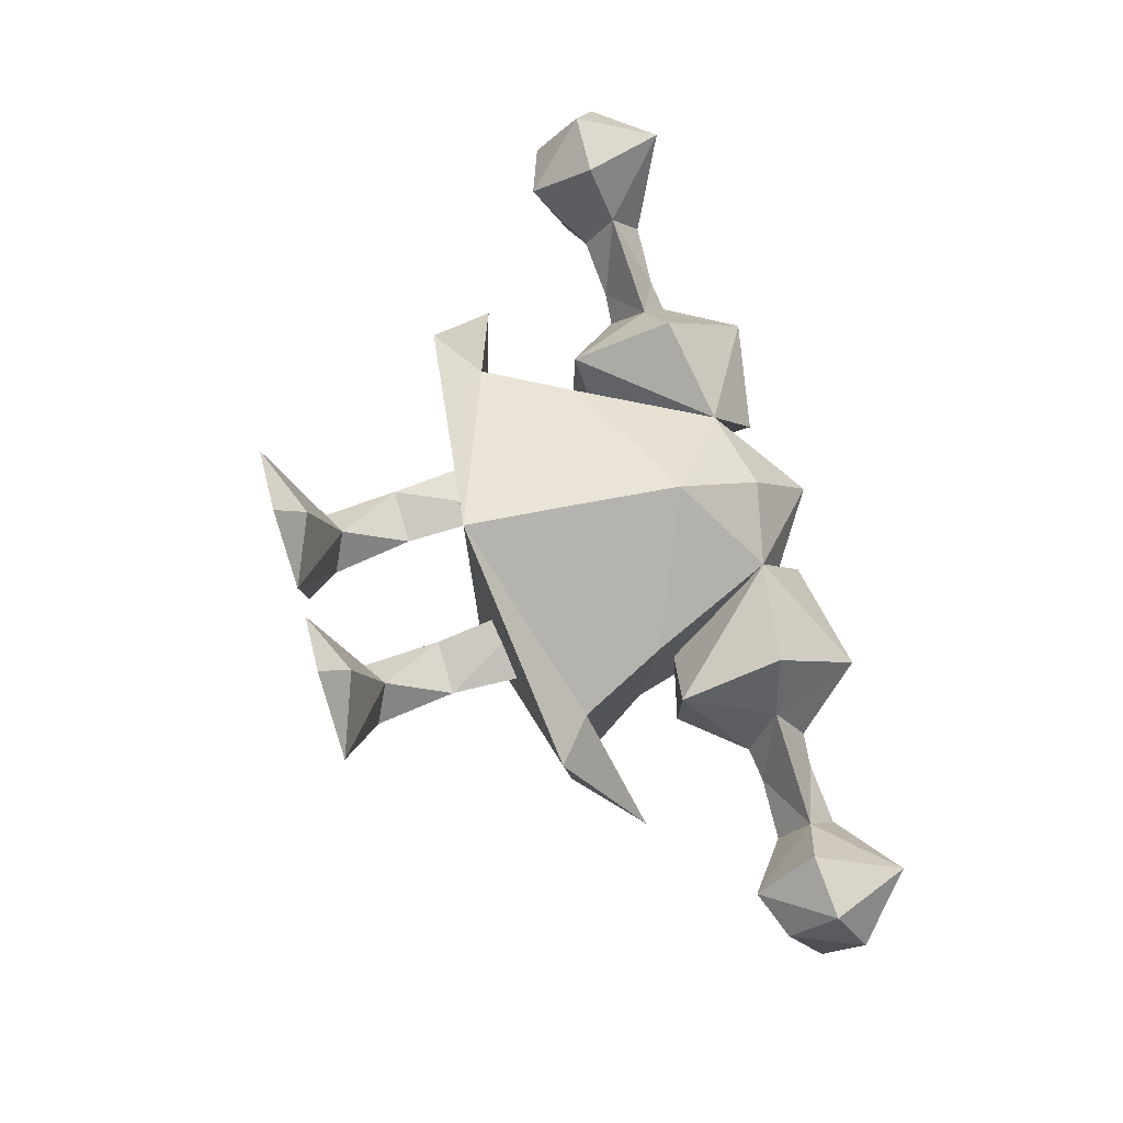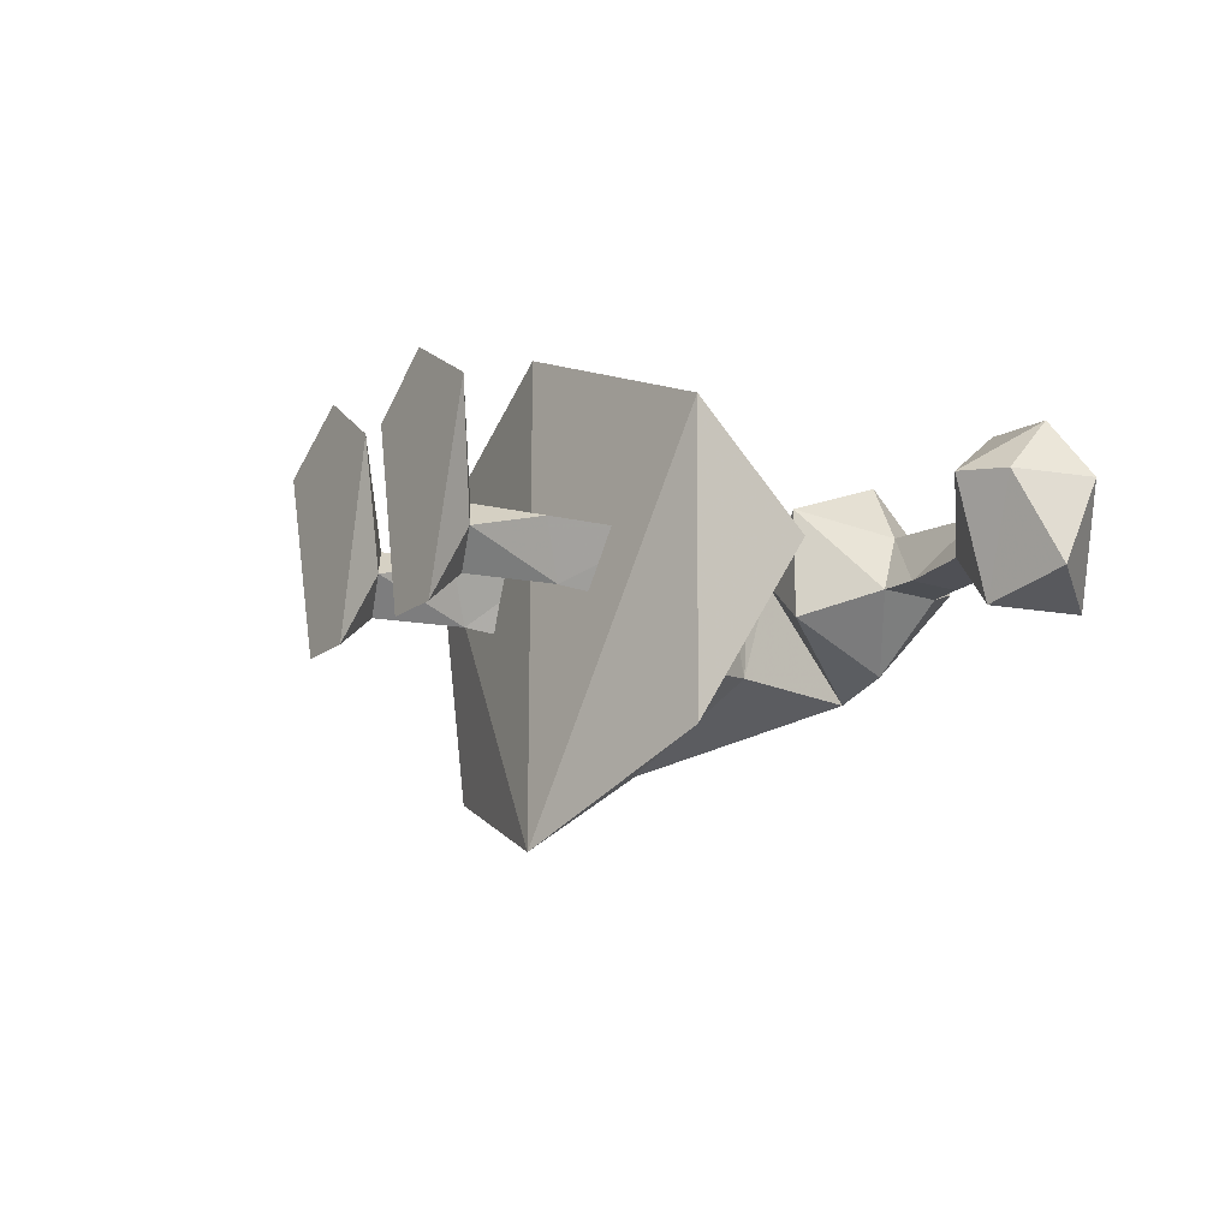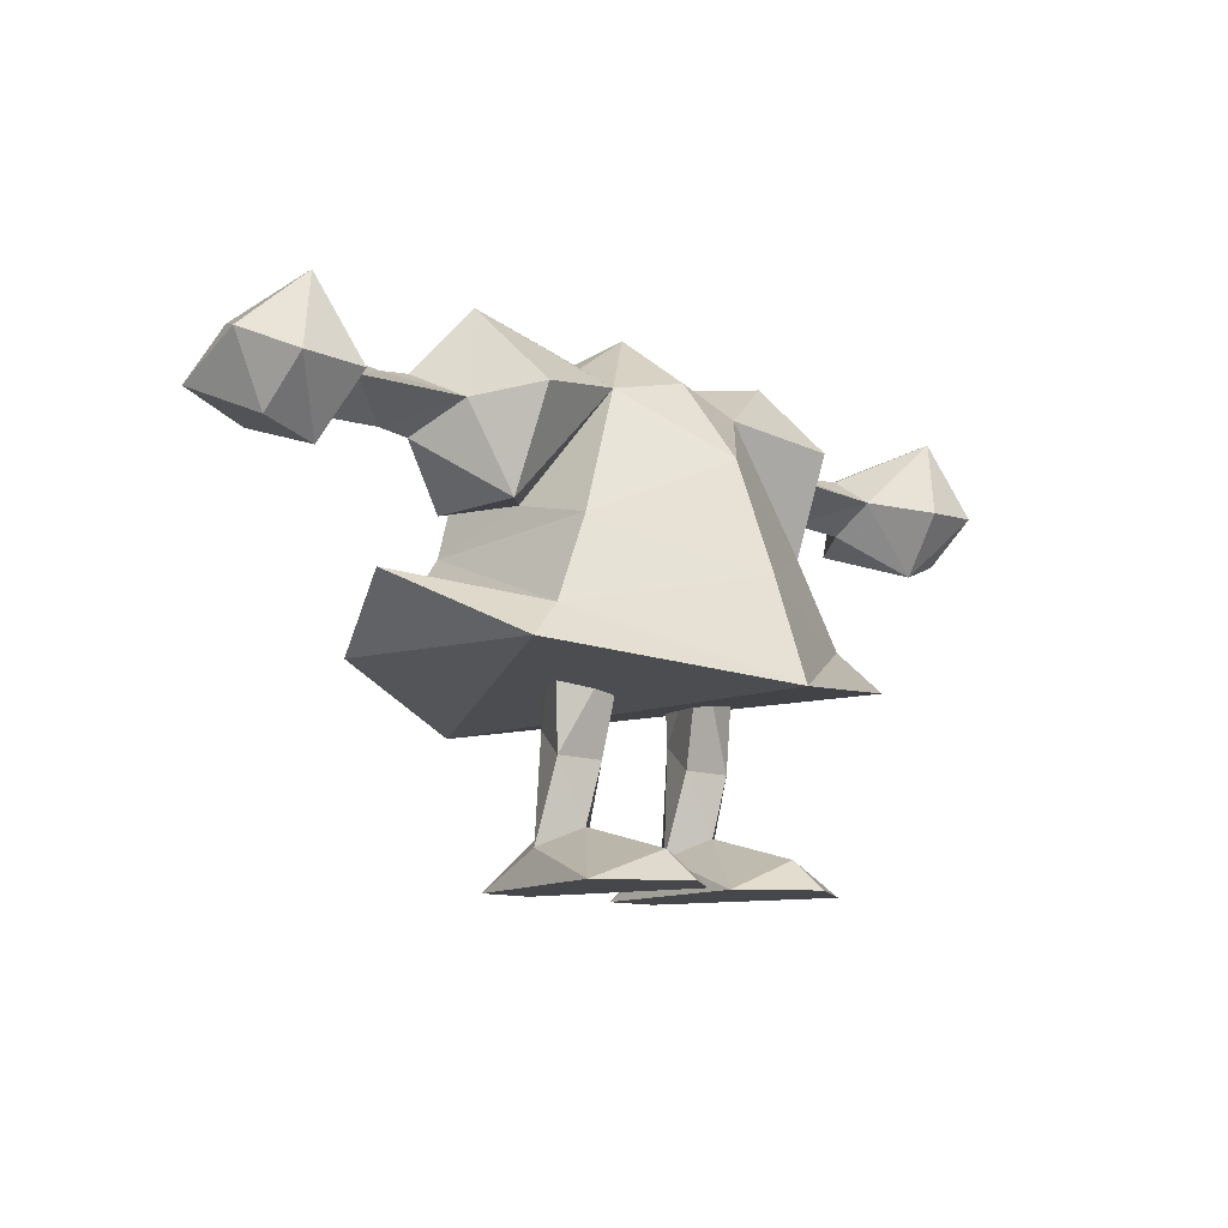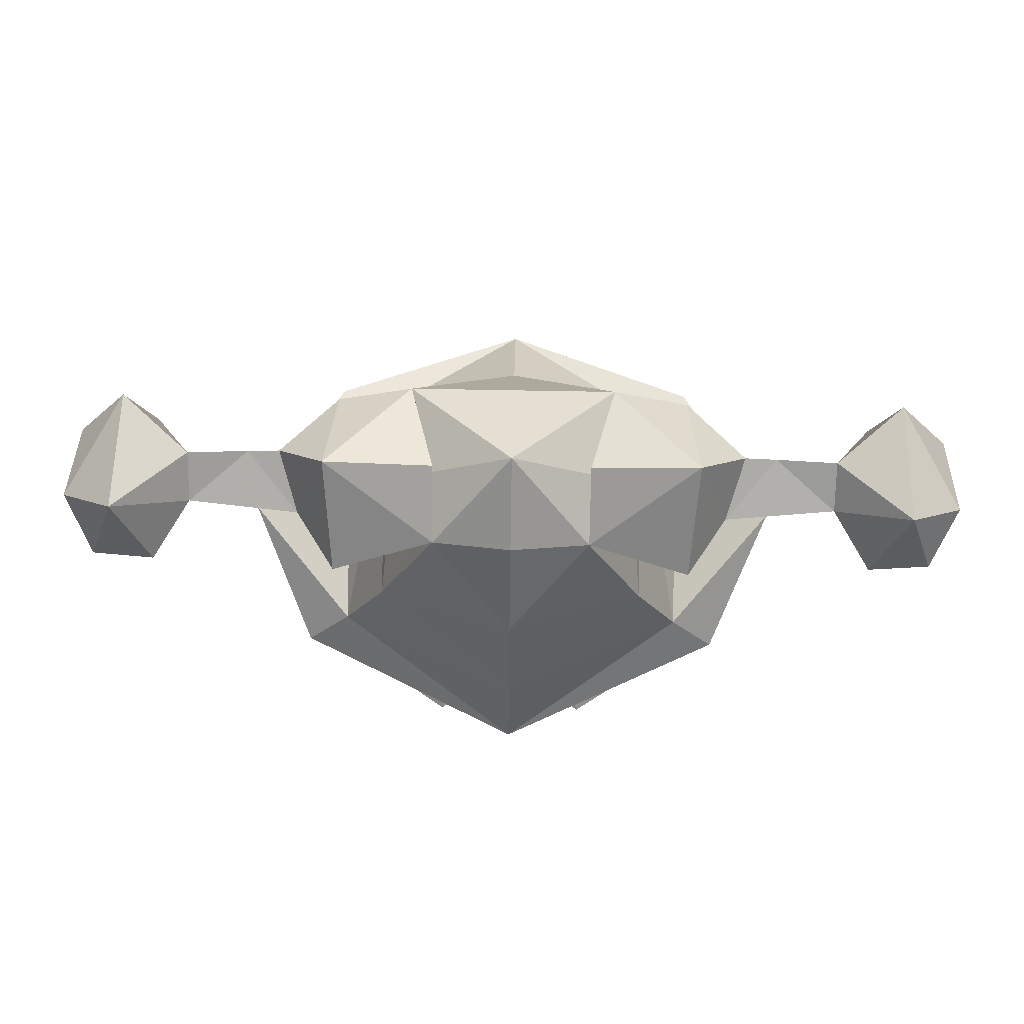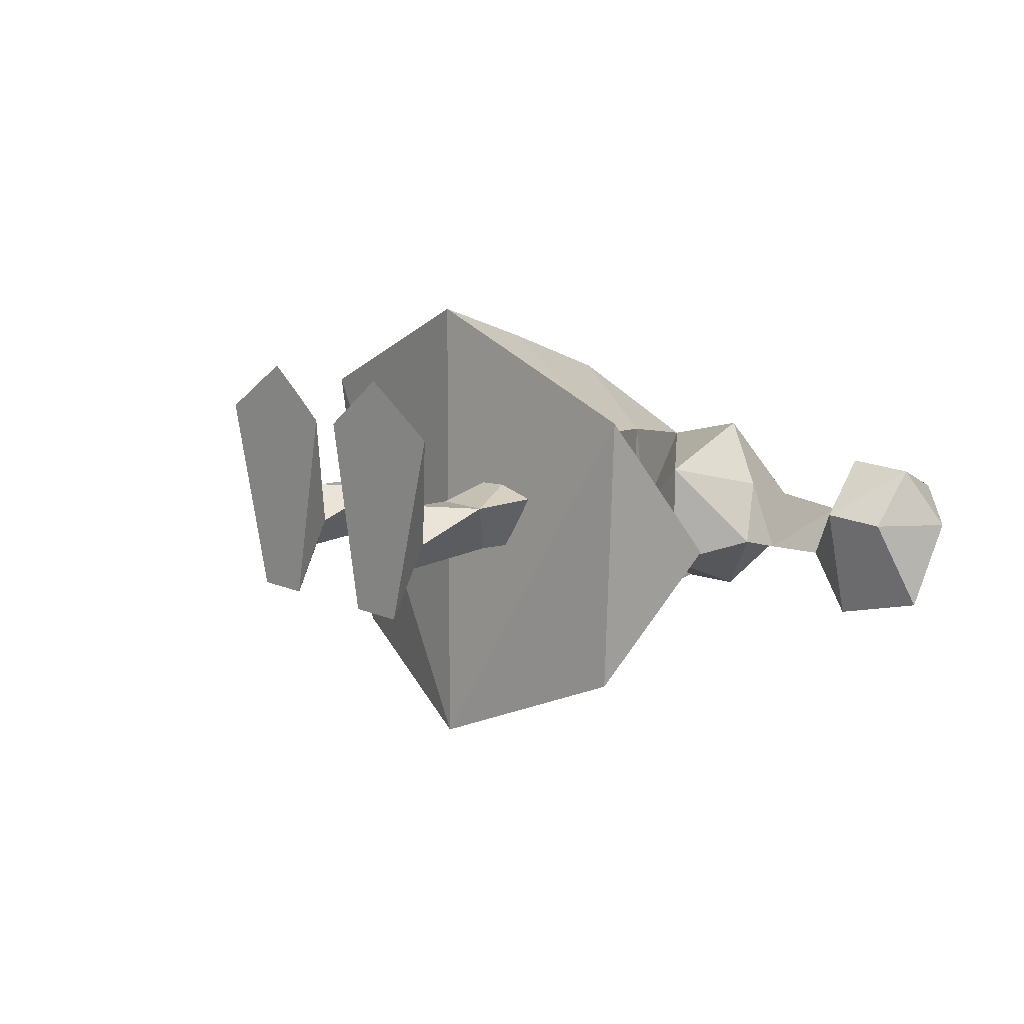
<metadata>
{"format":"obj","ext":"obj","renderer":"f3d","projection":"perspective","resolution":1024,"background":"white","views":[{"elev":75.4,"azim":73.4,"up":"+Z"},{"elev":-16.8,"azim":56.2,"up":"+Z"},{"elev":-10.7,"azim":-44.6,"up":"+Y"},{"elev":75.9,"azim":1.0,"up":"+Y"},{"elev":11.6,"azim":47.5,"up":"+Z"}]}
</metadata>
<code>
o polygon2
v 0.7188 0.9609 -0.05469
v 0.8125 0.8203 -0.1719
v 0.7188 0.8359 -0.05469
v 0.8281 0.7422 0.0625
v 0.7188 0.8984 0.03906
v 0.7969 0.8672 0.1641
v 0.8672 1.047 0.09375
v 0.9297 0.875 0.1562
v 0.9922 0.9297 0.03906
v 0.9297 0.7812 0.04688
v 0.9766 0.8594 -0.1328
v 0.8125 0.8203 -0.1719
v 0.8594 1.008 -0.1719
v 0.7188 0.9609 -0.05469
v 0.8672 1.047 0.09375
v 0.7188 0.8984 0.03906
v -0.4766 0.8984 0.0625
v -0.5156 0.9609 -0.0625
v -0.5859 0.9531 -0.0625
v -0.5156 0.8359 -0.0625
v -0.5859 0.8438 -0.0625
v -0.4766 0.8984 0.0625
v -0.7188 0.8984 0.03906
v -0.5859 0.9531 -0.0625
v -0.7188 0.9609 -0.05469
v -0.5859 0.8438 -0.0625
v -0.7188 0.8359 -0.05469
v -0.7188 0.8984 0.03906
v -0.7188 0.9609 -0.05469
v -0.7188 0.8359 -0.05469
v -0.8125 0.8203 -0.1719
v -0.8281 0.7422 0.0625
v -0.9297 0.7812 0.04688
v -0.9297 0.875 0.1562
v -0.9922 0.9297 0.03906
v -0.8672 1.047 0.09375
v -0.8594 1.008 -0.1719
v -0.7188 0.9609 -0.05469
v -0.8125 0.8203 -0.1719
v -0.7188 0.9609 -0.05469
v -0.8672 1.047 0.09375
v -0.7188 0.8984 0.03906
v -0.7969 0.8672 0.1641
v -0.8281 0.7422 0.0625
v -0.9297 0.875 0.1562
v 0.5156 0.9609 -0.0625
v 0.5859 0.9531 -0.0625
v 0.5156 0.8359 -0.0625
v 0.5859 0.8438 -0.0625
v 0.4766 0.8984 0.0625
v 0.7188 0.8984 0.03906
v -0.8594 1.008 -0.1719
v -0.8125 0.8203 -0.1719
v -0.9766 0.8594 -0.1328
v -0.9297 0.7812 0.04688
v -0.9922 0.9297 0.03906
v 0.5156 0.9609 -0.0625
v 0.4766 0.8984 0.0625
v 0.5859 0.9531 -0.0625
v 0.7188 0.8984 0.03906
v 0.7188 0.9609 -0.05469
v 0.5859 0.9531 -0.0625
v 0.7188 0.9609 -0.05469
v 0.5859 0.8438 -0.0625
v 0.7188 0.8359 -0.05469
v 0.7188 0.8984 0.03906
v 0.7969 0.8672 0.1641
v 0.8281 0.7422 0.0625
v 0.9297 0.875 0.1562
v 0.9297 0.7812 0.04688
v 0.9766 0.8594 -0.1328
v 0.8594 1.008 -0.1719
v 0.9922 0.9297 0.03906
v 0.8672 1.047 0.09375
v -0.7969 0.8672 0.1641
v -0.8672 1.047 0.09375
v -0.9297 0.875 0.1562
v -0.8281 0.7422 0.0625
v -0.7188 0.8359 -0.05469
v -0.7188 0.8984 0.03906
v -0.9922 0.9297 0.03906
v -0.8594 1.008 -0.1719
v -0.9766 0.8594 -0.1328
v 0.8281 0.7422 0.0625
v 0.8125 0.8203 -0.1719
v 0.9297 0.7812 0.04688
f 1 2 3
f 2 4 3
f 3 4 5
f 4 6 5
f 5 6 7
f 6 8 7
f 7 8 9
f 8 10 9
f 9 10 11
f 10 12 11
f 11 12 13
f 12 14 13
f 13 14 15
f 14 16 15
f 17 18 19
f 18 20 19
f 19 20 21
f 20 22 21
f 21 22 23
f 22 24 23
f 23 24 25
f 24 26 25
f 25 26 27
f 26 28 27
f 29 30 31
f 30 32 31
f 31 32 33
f 32 34 33
f 33 34 35
f 34 36 35
f 35 36 37
f 36 38 37
f 37 38 39
f 40 41 42
f 41 43 42
f 42 43 44
f 43 45 44
f 46 47 48
f 47 49 48
f 48 49 50
f 49 51 50
f 52 53 54
f 53 55 54
f 54 55 56
f 57 58 59
f 58 60 59
f 59 60 61
f 62 63 64
f 63 65 64
f 64 65 66
f 67 68 69
f 68 70 69
f 71 72 73
f 72 74 73
f 75 76 77
f 78 79 80
f 81 82 83
f 84 85 86
o polygon1
v -0.4219 0.4609 -0.3594
v -0.3984 0.5 -0.25
v 0 0.3594 -0.5391
v 0 0.6094 -0.3594
v 0.3984 0.5 -0.25
v 0.3047 0.6562 -0.2188
v 0.3906 0.5 0.2188
v 0.2969 0.6875 0.1953
v 0 0.5781 0.3984
v 0 0.8203 0.3047
v 0.5156 0.9609 -0.0625
v 0.3906 0.9219 -0.1953
v 0.4062 1.102 0
v 0.2266 0.9609 -0.2109
v 0.1719 1.055 -0.007812
v 0.1719 0.9609 0.1406
v 0.4062 1.102 0
v 0.3906 0.9219 0.1953
v -0.4219 0.4609 -0.3594
v -0.6094 0.5703 -0.03125
v -0.3984 0.5 -0.25
v -0.3906 0.5 0.2188
v -0.3047 0.6562 -0.2188
v -0.2969 0.6875 0.1953
v -0.2812 0.7344 -0.007812
v -0.1719 0.9609 0.1406
v 0 0.6094 -0.3594
v 0.2266 0.9609 -0.2109
v 0.3047 0.6562 -0.2188
v 0.2812 0.7344 -0.007812
v 0.2969 0.6875 0.1953
v 0.1719 0.9609 0.1406
v 0 0.8203 0.3047
v 0 1 0.1641
v -0.2812 0.7344 -0.007812
v -0.3984 0.7109 -0.1094
v -0.2266 0.9609 -0.2109
v -0.3906 0.9219 -0.1953
v -0.4062 1.102 0
v -0.5156 0.9609 -0.0625
v -0.4766 0.8984 0.0625
v -0.4766 0.8984 0.0625
v -0.3906 0.9219 0.1953
v -0.4062 1.102 0
v -0.1719 0.9609 0.1406
v -0.1719 1.055 -0.007812
v -0.2266 0.9609 -0.2109
v -0.4062 1.102 0
v 0.5156 0.9609 -0.0625
v 0.4062 1.102 0
v 0.4766 0.8984 0.0625
v 0.3906 0.9219 0.1953
v 0.3984 0.7109 0.1094
v 0.1719 0.9609 0.1406
v 0.2812 0.7344 -0.007812
v -0.3984 0.5 -0.25
v -0.3047 0.6562 -0.2188
v 0 0.6094 -0.3594
v -0.2266 0.9609 -0.2109
v 0.2266 0.9609 -0.2109
v 0 1.125 -0.007812
v 0.1797 1 -0.007812
v -0.3906 0.5 0.2188
v 0 0.5781 0.3984
v -0.2969 0.6875 0.1953
v 0 0.8203 0.3047
v -0.1719 0.9609 0.1406
v 0 1 0.1641
v 0 1.125 -0.007812
v 0.2812 0.7344 -0.007812
v 0.2266 0.9609 -0.2109
v 0.3984 0.7109 -0.1094
v 0.3906 0.9219 -0.1953
v 0.5156 0.8359 -0.0625
v 0.5156 0.9609 -0.0625
v 0.2266 0.9609 -0.2109
v 0.1797 1 -0.007812
v 0.1719 0.9609 0.1406
v 0 1.125 -0.007812
v 0 1 0.1641
v -0.6094 0.5703 -0.03125
v -0.4844 0.4219 0.2578
v -0.3906 0.5 0.2188
v 0 0.3594 0.4766
v 0 0.5781 0.3984
v -0.4766 0.8984 0.0625
v -0.5156 0.8359 -0.0625
v -0.3984 0.7109 0.1094
v -0.3984 0.7109 -0.1094
v -0.2812 0.7344 -0.007812
v 0.4766 0.8984 0.0625
v 0.3984 0.7109 0.1094
v 0.5156 0.8359 -0.0625
v 0.3984 0.7109 -0.1094
v 0 1.125 -0.007812
v -0.1797 1 -0.007812
v -0.1719 0.9609 0.1406
v -0.2266 0.9609 -0.2109
v 0.4844 0.4219 0.2578
v 0.3906 0.5 0.2188
v 0 0.3594 0.4766
v 0 0.5781 0.3984
v 0.3984 0.5 -0.25
v 0.3906 0.5 0.2188
v 0.6094 0.5703 -0.03125
v 0.4844 0.4219 0.2578
v 0 0.3594 -0.5391
v 0.3984 0.5 -0.25
v 0.4219 0.4609 -0.3594
v 0.6094 0.5703 -0.03125
v -0.4766 0.8984 0.0625
v -0.3984 0.7109 0.1094
v -0.3906 0.9219 0.1953
v -0.1719 0.9609 0.1406
v -0.3984 0.7109 -0.1094
v -0.5156 0.8359 -0.0625
v -0.3906 0.9219 -0.1953
v -0.5156 0.9609 -0.0625
v -0.3047 0.6562 -0.2188
v -0.2812 0.7344 -0.007812
v -0.2266 0.9609 -0.2109
v -0.1797 1 -0.007812
v 0 1.125 -0.007812
v -0.2266 0.9609 -0.2109
v -0.3984 0.7109 0.1094
v -0.2812 0.7344 -0.007812
v -0.1719 0.9609 0.1406
v 0.3984 0.7109 -0.1094
v 0.3984 0.7109 0.1094
v 0.2812 0.7344 -0.007812
f 87 88 89
f 88 90 89
f 89 90 91
f 90 92 91
f 91 92 93
f 92 94 93
f 93 94 95
f 94 96 95
f 97 98 99
f 98 100 99
f 99 100 101
f 100 102 101
f 101 102 103
f 102 104 103
f 105 106 107
f 106 108 107
f 107 108 109
f 108 110 109
f 109 110 111
f 110 112 111
f 113 114 115
f 114 116 115
f 115 116 117
f 116 118 117
f 117 118 119
f 118 120 119
f 121 122 123
f 122 124 123
f 123 124 125
f 124 126 125
f 125 126 127
f 128 129 130
f 129 131 130
f 130 131 132
f 131 133 132
f 132 133 134
f 135 136 137
f 136 138 137
f 137 138 139
f 138 140 139
f 139 140 141
f 142 143 144
f 143 145 144
f 144 145 146
f 145 147 146
f 146 147 148
f 149 150 151
f 150 152 151
f 151 152 153
f 152 154 153
f 153 154 155
f 156 157 158
f 157 159 158
f 158 159 160
f 159 161 160
f 162 163 164
f 163 165 164
f 164 165 166
f 167 168 169
f 168 170 169
f 169 170 171
f 172 173 174
f 173 175 174
f 174 175 176
f 177 178 179
f 178 180 179
f 181 182 183
f 182 184 183
f 185 186 187
f 186 188 187
f 189 190 191
f 190 192 191
f 193 194 195
f 194 196 195
f 197 198 199
f 198 200 199
f 201 202 203
f 202 204 203
f 205 206 207
f 208 209 210
f 211 212 213
f 214 215 216
o polygon0
v 0.03125 -0 0.25
v 0.1094 0.07812 0
v 0.1094 0 -0.1562
v 0.175 0.1016 -0.07031
v 0.2344 0 -0.1562
v 0.2422 0.07812 0
v 0.3438 -0 0.25
v 0.175 0.1172 0.07031
v 0.175 0.0625 0.2812
v 0.03125 -0 0.25
v 0.175 -0 0.3594
v 0.1016 0.5 0.1094
v 0.175 0.5 -0.0625
v 0.175 0.3125 -0.05469
v 0.25 0.5 0.0625
v 0.2344 0.25 0.05469
v 0.1016 0.5 0.1094
v 0.1172 0.25 0.05469
v 0.175 0.3125 -0.05469
v 0.1094 0.07812 0
v 0.175 0.1016 -0.07031
v -0.2344 0 -0.1562
v -0.175 0.1016 -0.07031
v -0.1094 0 -0.1562
v -0.1094 0.07812 0
v -0.03125 -0 0.25
v -0.175 0.1172 0.07031
v -0.175 0.0625 0.2812
v -0.3438 -0 0.25
v -0.175 -0 0.3594
v -0.6094 0.5703 -0.03125
v -0.4219 0.4609 -0.3594
v -0.4844 0.4219 0.2578
v 0 0.3594 -0.5391
v 0 0.3594 0.4766
v 0.4844 0.4219 0.2578
v -0.175 0.5 -0.0625
v -0.1016 0.5 0.1094
v -0.175 0.3125 -0.05469
v -0.1172 0.25 0.05469
v -0.1094 0.07812 0
v -0.175 0.1172 0.07031
v -0.175 0.5 -0.0625
v -0.175 0.3125 -0.05469
v -0.25 0.5 0.0625
v -0.2344 0.25 0.05469
v -0.1016 0.5 0.1094
v -0.1172 0.25 0.05469
v -0.3438 -0 0.25
v -0.2344 0 -0.1562
v -0.175 -0 0.3594
v -0.1094 0 -0.1562
v -0.03125 -0 0.25
v -0.175 0.1016 -0.07031
v -0.2344 0 -0.1562
v -0.2422 0.07812 0
v -0.3438 -0 0.25
v -0.175 0.1172 0.07031
v 0.175 0.1172 0.07031
v 0.2422 0.07812 0
v 0.2344 0.25 0.05469
v 0.175 0.3125 -0.05469
v 0.1094 0.07812 0
v 0.175 0.1172 0.07031
v 0.1172 0.25 0.05469
v 0.2344 0.25 0.05469
v -0.2344 0.25 0.05469
v -0.175 0.3125 -0.05469
v -0.2422 0.07812 0
v -0.175 0.1016 -0.07031
v -0.1172 0.25 0.05469
v -0.2344 0.25 0.05469
v -0.175 0.1172 0.07031
v -0.2422 0.07812 0
v 0.3438 -0 0.25
v 0.175 -0 0.3594
v 0.2344 0 -0.1562
v 0.1094 0 -0.1562
v 0.6094 0.5703 -0.03125
v 0.4844 0.4219 0.2578
v 0.4219 0.4609 -0.3594
v 0 0.3594 -0.5391
v -0.175 0.3125 -0.05469
v -0.1094 0.07812 0
v -0.175 0.1016 -0.07031
v 0.175 0.1172 0.07031
v 0.1094 0.07812 0
v 0.03125 -0 0.25
v -0.03125 -0 0.25
v -0.175 0.0625 0.2812
v -0.175 -0 0.3594
v 0.175 -0 0.3594
v 0.03125 -0 0.25
v 0.1094 0 -0.1562
v 0.175 0.0625 0.2812
v 0.175 -0 0.3594
v 0.3438 -0 0.25
v 0.2422 0.07812 0
v 0.175 0.1016 -0.07031
v 0.175 0.3125 -0.05469
f 217 218 219
f 218 220 219
f 219 220 221
f 220 222 221
f 221 222 223
f 222 224 223
f 223 224 225
f 224 226 225
f 225 226 227
f 228 229 230
f 229 231 230
f 230 231 232
f 231 233 232
f 232 233 234
f 233 235 234
f 234 235 236
f 235 237 236
f 238 239 240
f 239 241 240
f 240 241 242
f 241 243 242
f 242 243 244
f 243 245 244
f 244 245 246
f 247 248 249
f 248 250 249
f 249 250 251
f 250 252 251
f 253 254 255
f 254 256 255
f 255 256 257
f 256 258 257
f 259 260 261
f 260 262 261
f 261 262 263
f 262 264 263
f 265 266 267
f 266 268 267
f 267 268 269
f 270 271 272
f 271 273 272
f 272 273 274
f 275 276 277
f 276 278 277
f 279 280 281
f 280 282 281
f 283 284 285
f 284 286 285
f 287 288 289
f 288 290 289
f 291 292 293
f 292 294 293
f 295 296 297
f 296 298 297
f 299 300 301
f 302 303 304
f 305 306 307
f 308 309 310
f 311 312 313
f 314 315 316

</code>
